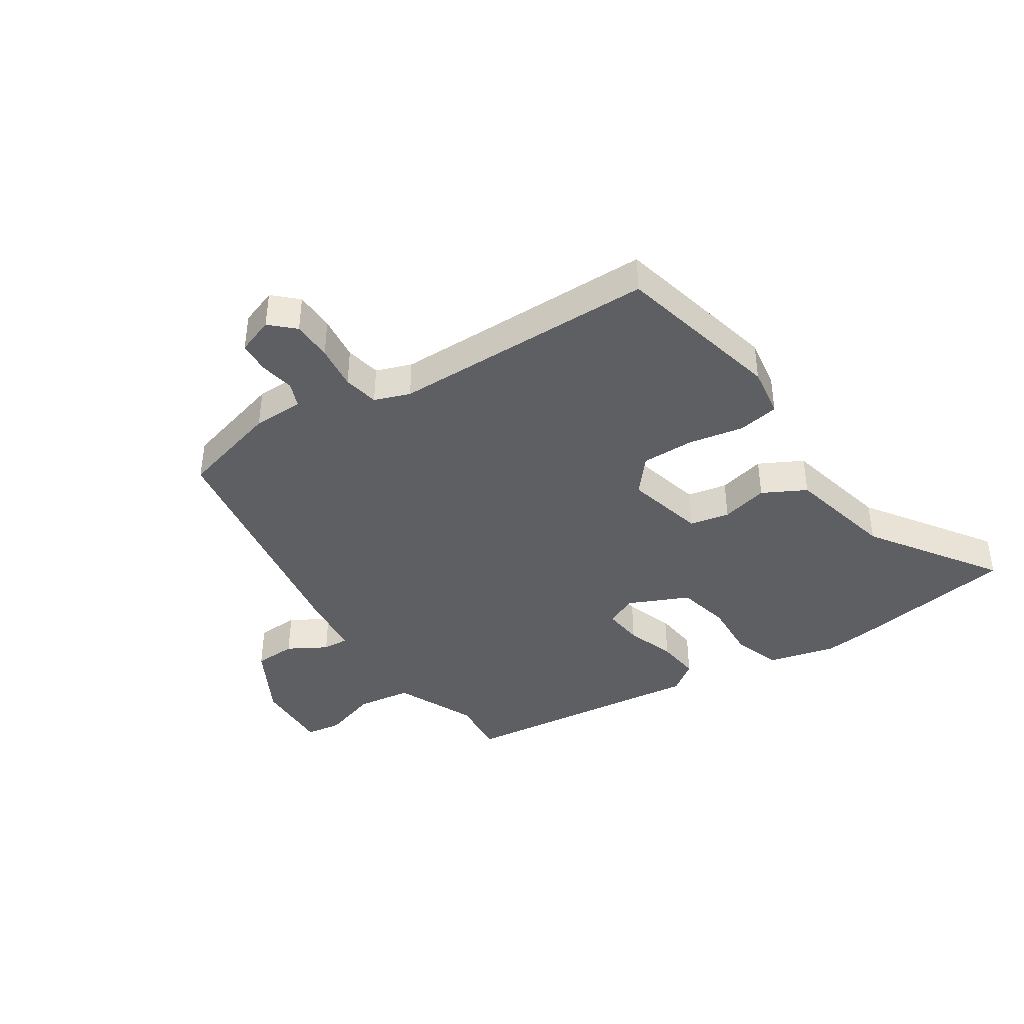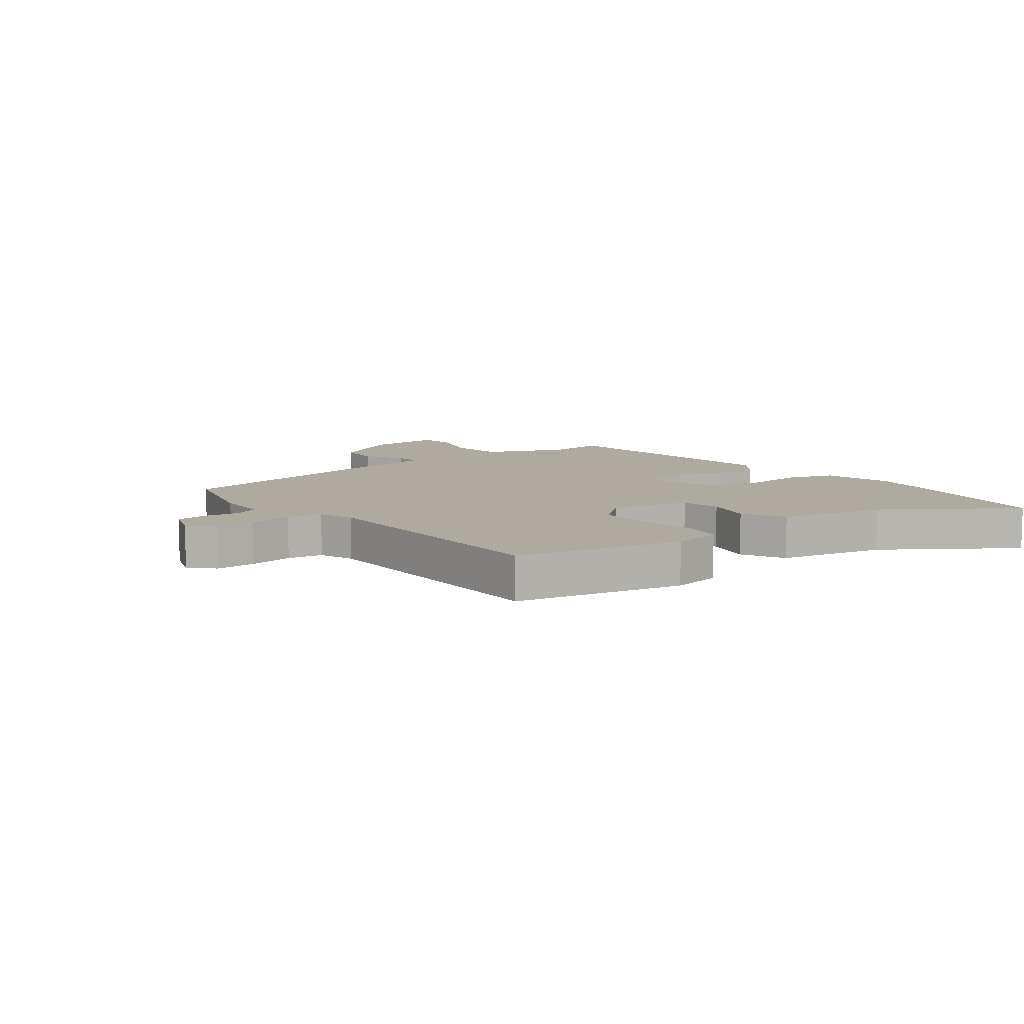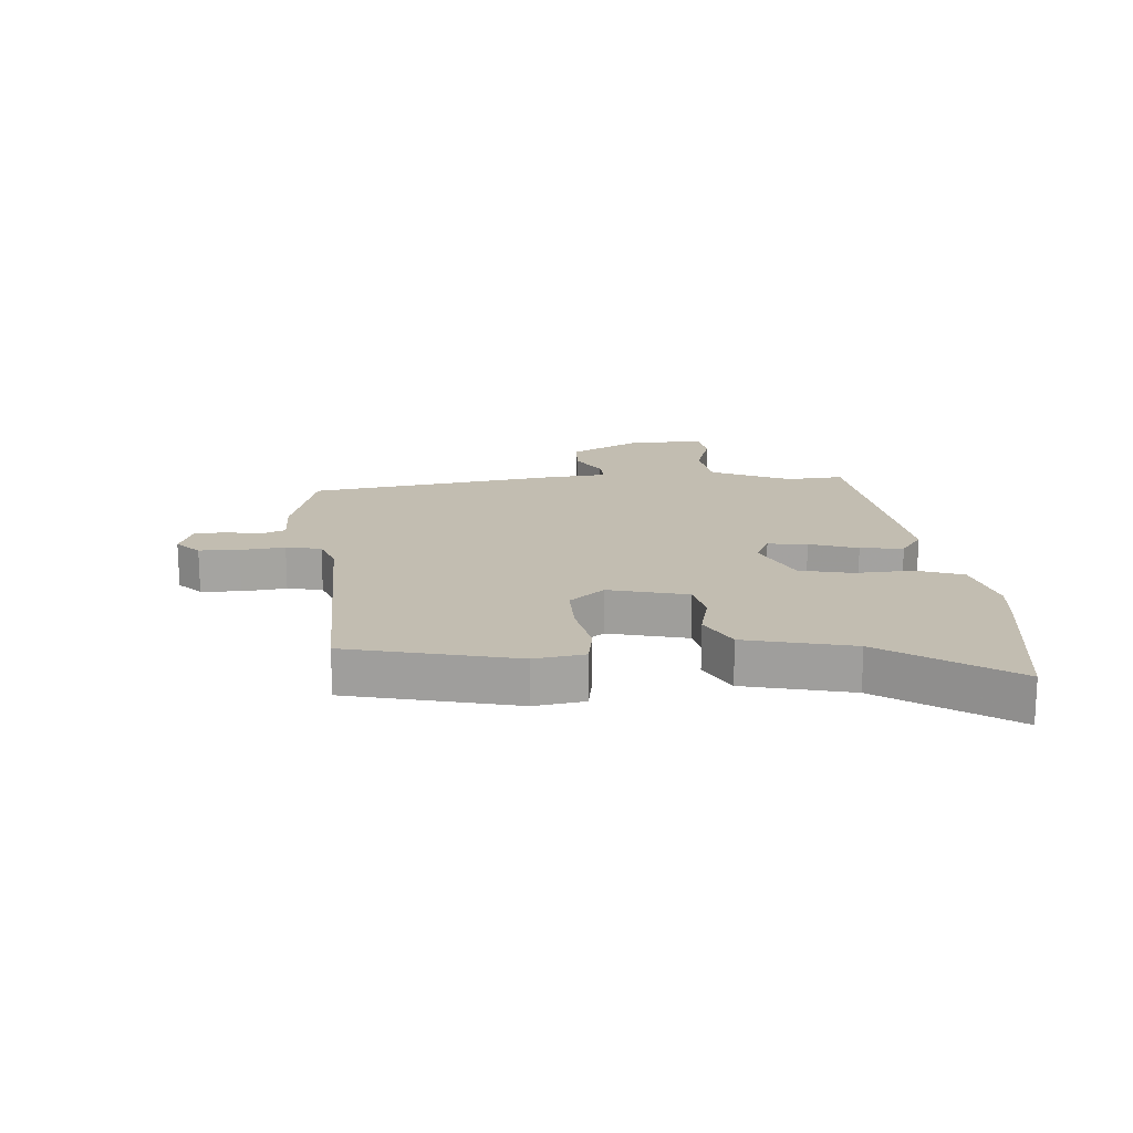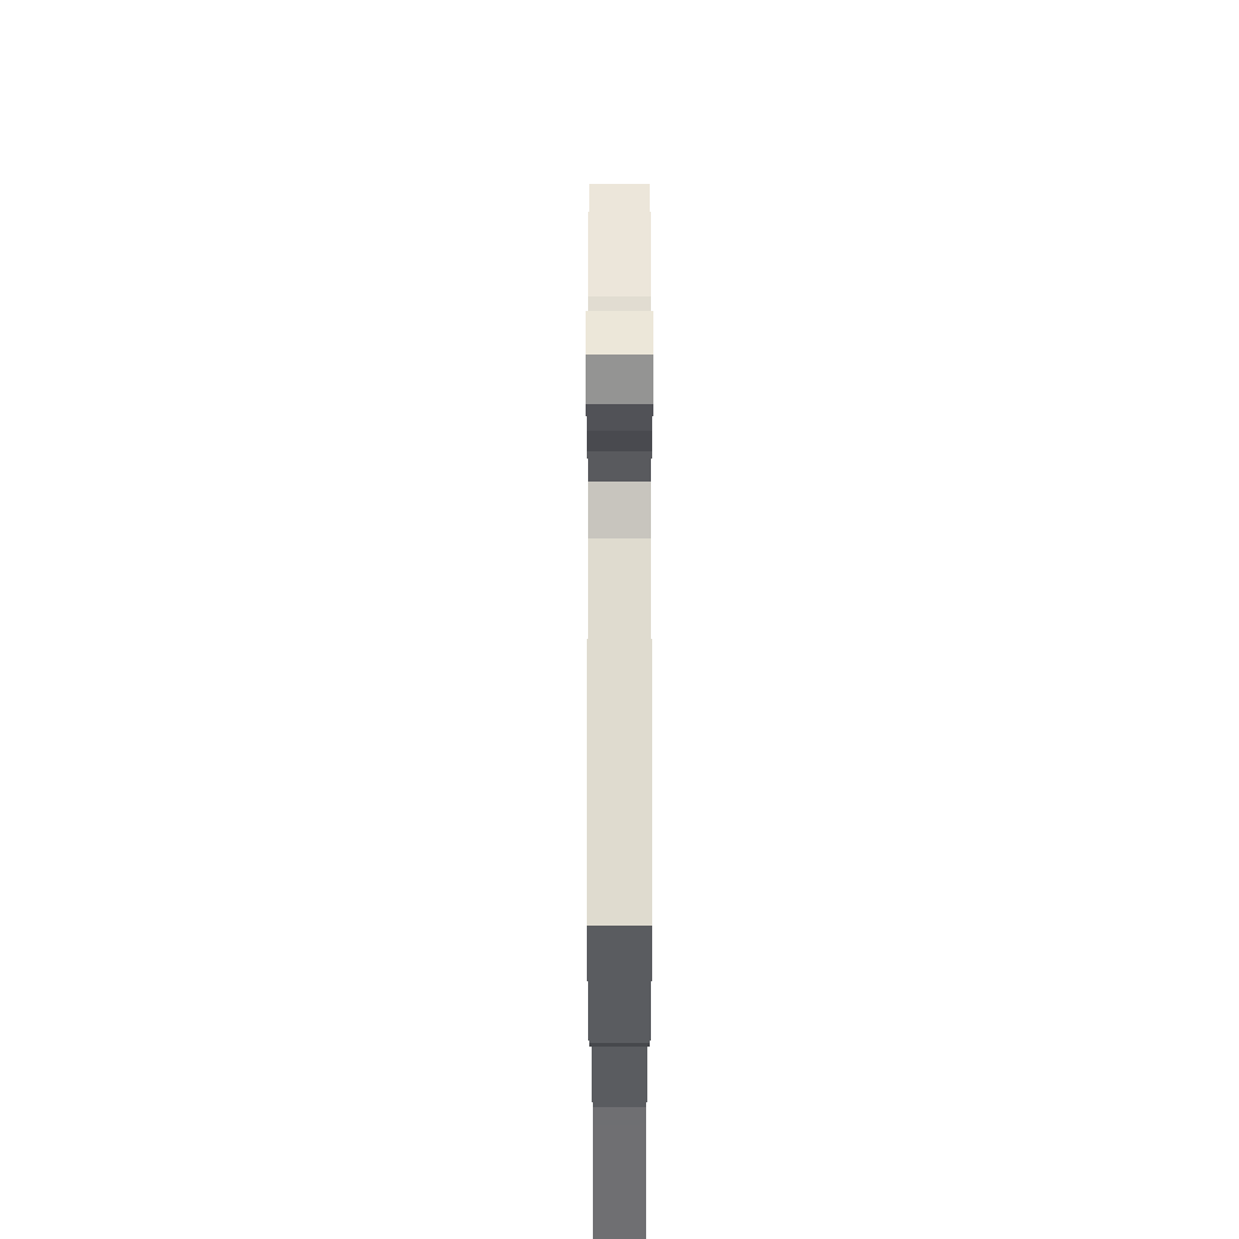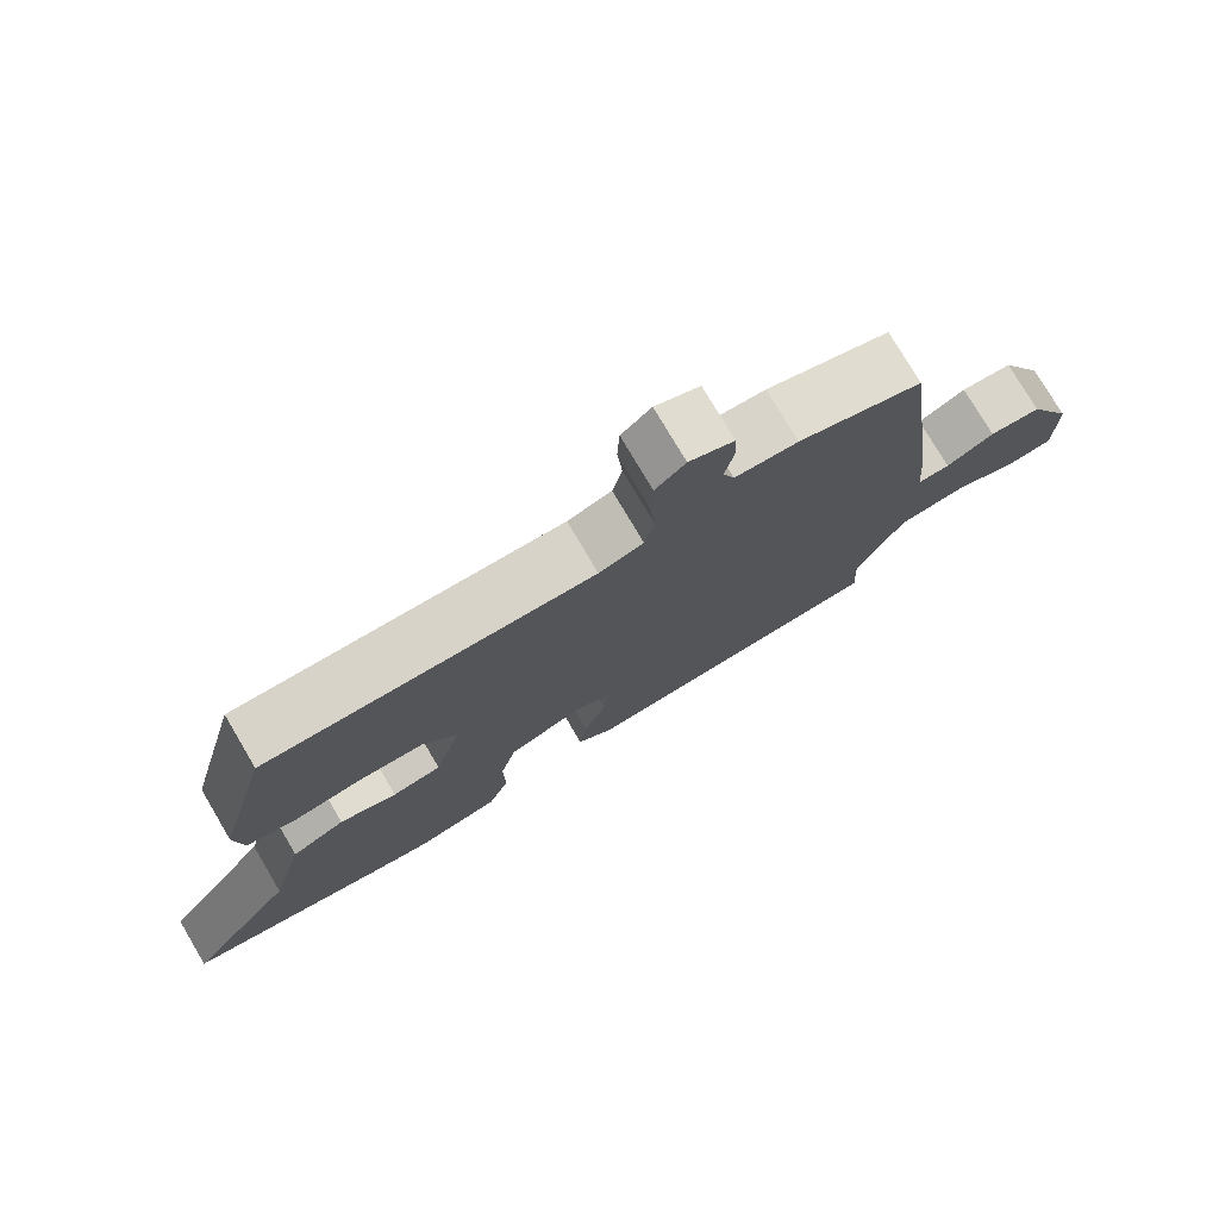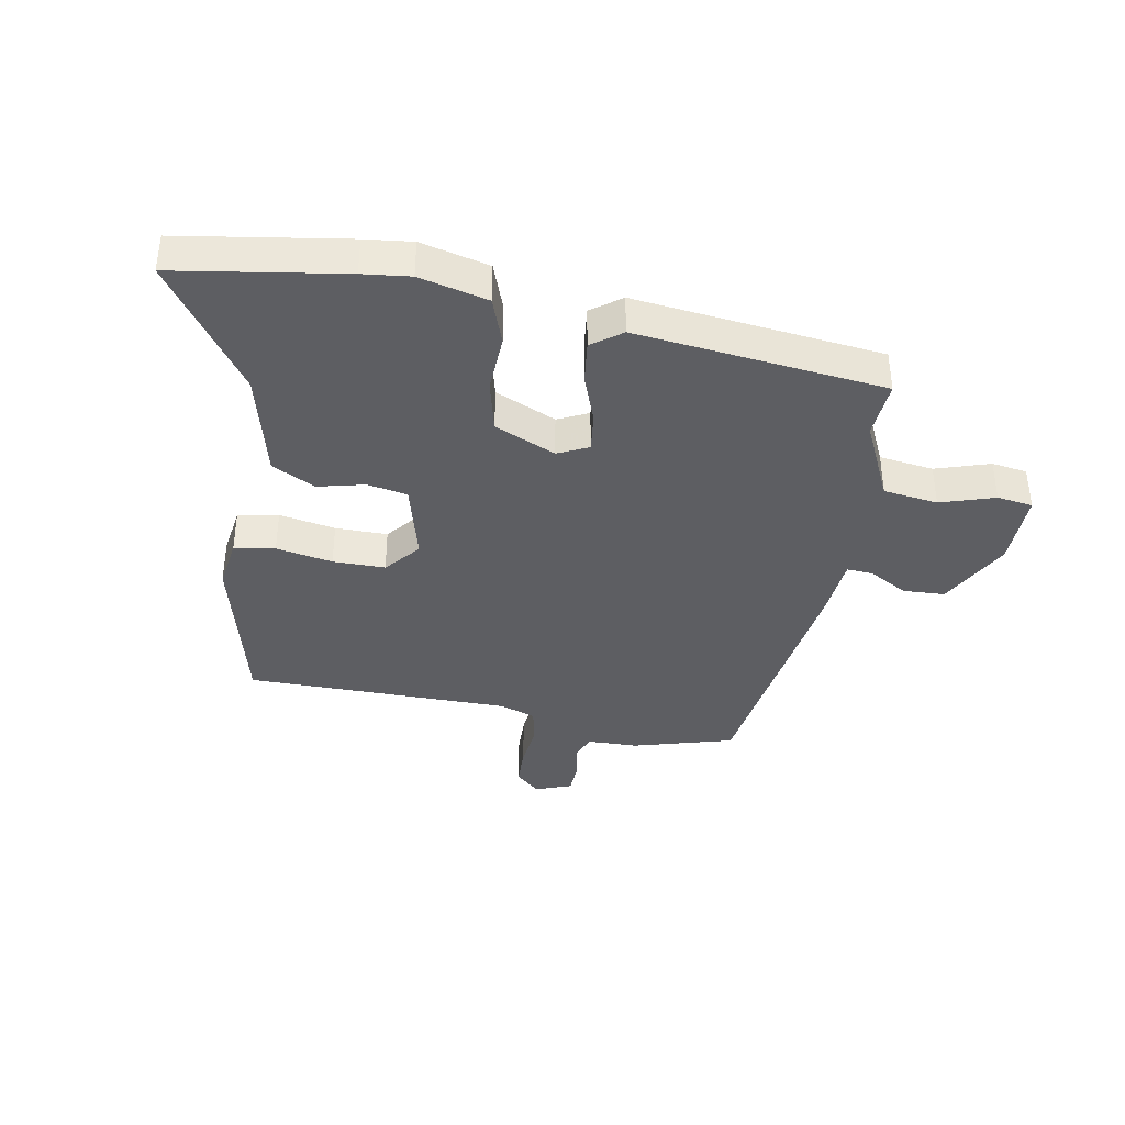
<metadata>
{"format":"obj","ext":"obj","renderer":"f3d","projection":"perspective","resolution":1024,"background":"white","views":[{"elev":-41.3,"azim":32.0,"up":"+Y"},{"elev":9.5,"azim":50.7,"up":"+Y"},{"elev":17.0,"azim":84.3,"up":"+Y"},{"elev":71.0,"azim":90.0,"up":"+Z"},{"elev":76.6,"azim":149.5,"up":"+Z"},{"elev":-38.5,"azim":169.0,"up":"+Y"}]}
</metadata>
<code>
v -0.473 0.07 0.495
v -0.308 0.07 0.544
v -0.224 0.07 0.547
v -0.209 0.07 0.588
v -0.221 0.07 0.646
v -0.219 0.07 0.698
v -0.159 0.07 0.721
v -0.119 0.07 0.685
v -0.116 0.07 0.619
v -0.123 0.07 0.545
v -0.11 0.07 0.487
v -0.051 0.07 0.467
v 0.387 0.07 0.471
v 0.459 0.07 0.196
v 0.448 0.07 0.113
v 0.381 0.07 0.1
v 0.288 0.07 0.116
v 0.202 0.07 0.115
v 0.155 0.07 0.057
v 0.191 0.07 -0.073
v 0.257 0.07 -0.085
v 0.334 0.07 -0.065
v 0.406 0.07 -0.101
v 0.452 0.07 -0.277
v 0.6 0.07 -0.483
v 0.324 0.07 -0.53
v 0.246 0.07 -0.54
v 0.133 0.07 -0.514
v 0.104 0.07 -0.437
v 0.107 0.07 -0.341
v 0.085 0.07 -0.255
v -0.016 0.07 -0.212
v -0.066 0.07 -0.237
v -0.057 0.07 -0.302
v -0.027 0.07 -0.381
v -0.017 0.07 -0.452
v -0.066 0.07 -0.489
v -0.476 0.07 -0.448
v -0.471 0.07 -0.353
v -0.534 0.07 -0.223
v -0.624 0.07 -0.212
v -0.713 0.07 -0.242
v -0.772 0.07 -0.234
v -0.772 0.07 -0.109
v -0.711 0.07 0.01
v -0.642 0.07 0.014
v -0.578 0.07 -0.021
v -0.535 0.07 -0.023
v -0.527 0.07 0.082
v -0.473 0 0.495
v -0.308 0 0.544
v -0.224 0 0.547
v -0.209 0 0.588
v -0.221 0 0.646
v -0.219 0 0.698
v -0.159 0 0.721
v -0.119 0 0.685
v -0.116 0 0.619
v -0.123 0 0.545
v -0.11 0 0.487
v -0.051 0 0.467
v 0.387 0 0.471
v 0.459 0 0.196
v 0.448 0 0.113
v 0.381 0 0.1
v 0.288 0 0.116
v 0.202 0 0.115
v 0.155 0 0.057
v 0.191 0 -0.073
v 0.257 0 -0.085
v 0.334 0 -0.065
v 0.406 0 -0.101
v 0.452 0 -0.277
v 0.6 0 -0.483
v 0.324 0 -0.53
v 0.246 0 -0.54
v 0.133 0 -0.514
v 0.104 0 -0.437
v 0.107 0 -0.341
v 0.085 0 -0.255
v -0.016 0 -0.212
v -0.066 0 -0.237
v -0.057 0 -0.302
v -0.027 0 -0.381
v -0.017 0 -0.452
v -0.066 0 -0.489
v -0.476 0 -0.448
v -0.471 0 -0.353
v -0.534 0 -0.223
v -0.624 0 -0.212
v -0.713 0 -0.242
v -0.772 0 -0.234
v -0.772 0 -0.109
v -0.711 0 0.01
v -0.642 0 0.014
v -0.578 0 -0.021
v -0.535 0 -0.023
v -0.527 0 0.082
f 1 2 3
f 49 1 3
f 48 49 3
f 45 46 47
f 44 45 47
f 43 44 47
f 42 43 47
f 41 42 47
f 40 41 47 48
f 39 40 48 3
f 37 38 39
f 36 37 39
f 35 36 39
f 34 35 39
f 39 3 4
f 34 39 4
f 33 34 4
f 28 29 30
f 27 28 30
f 26 27 30
f 25 26 30
f 24 25 30
f 24 30 31
f 23 24 31
f 22 23 31
f 21 22 31
f 20 21 31 32
f 15 16 17
f 14 15 17
f 13 14 17
f 12 13 17
f 11 12 17 18
f 8 9 10
f 7 8 10
f 6 7 10
f 5 6 10
f 4 5 10
f 4 10 11
f 33 4 11
f 32 33 11
f 20 32 11
f 19 20 11
f 11 18 19
f 52 51 50
f 52 50 98
f 52 98 97
f 96 95 94
f 96 94 93
f 96 93 92
f 96 92 91
f 96 91 90
f 97 96 90 89
f 52 97 89 88
f 88 87 86
f 88 86 85
f 88 85 84
f 88 84 83
f 53 52 88
f 53 88 83
f 53 83 82
f 79 78 77
f 79 77 76
f 79 76 75
f 79 75 74
f 79 74 73
f 80 79 73
f 80 73 72
f 80 72 71
f 80 71 70
f 81 80 70 69
f 66 65 64
f 66 64 63
f 66 63 62
f 66 62 61
f 67 66 61 60
f 59 58 57
f 59 57 56
f 59 56 55
f 59 55 54
f 59 54 53
f 60 59 53
f 60 53 82
f 60 82 81
f 60 81 69
f 60 69 68
f 68 67 60
f 1 50 51 2
f 2 51 52 3
f 3 52 53 4
f 4 53 54 5
f 5 54 55 6
f 6 55 56 7
f 7 56 57 8
f 8 57 58 9
f 9 58 59 10
f 10 59 60 11
f 11 60 61 12
f 12 61 62 13
f 13 62 63 14
f 14 63 64 15
f 15 64 65 16
f 16 65 66 17
f 17 66 67 18
f 18 67 68 19
f 19 68 69 20
f 20 69 70 21
f 21 70 71 22
f 22 71 72 23
f 23 72 73 24
f 24 73 74 25
f 25 74 75 26
f 26 75 76 27
f 27 76 77 28
f 28 77 78 29
f 29 78 79 30
f 30 79 80 31
f 31 80 81 32
f 32 81 82 33
f 33 82 83 34
f 34 83 84 35
f 35 84 85 36
f 36 85 86 37
f 37 86 87 38
f 38 87 88 39
f 39 88 89 40
f 40 89 90 41
f 41 90 91 42
f 42 91 92 43
f 43 92 93 44
f 44 93 94 45
f 45 94 95 46
f 46 95 96 47
f 47 96 97 48
f 48 97 98 49
f 49 98 50 1

</code>
